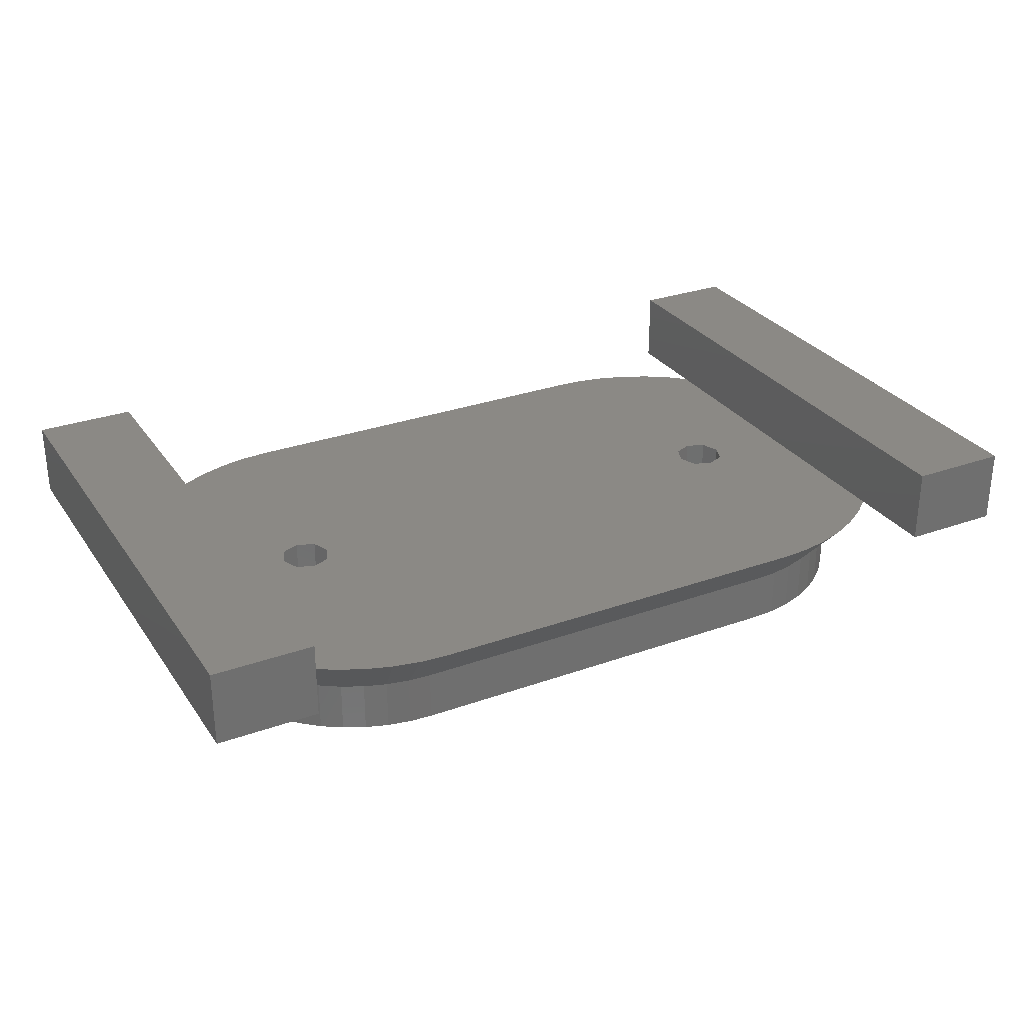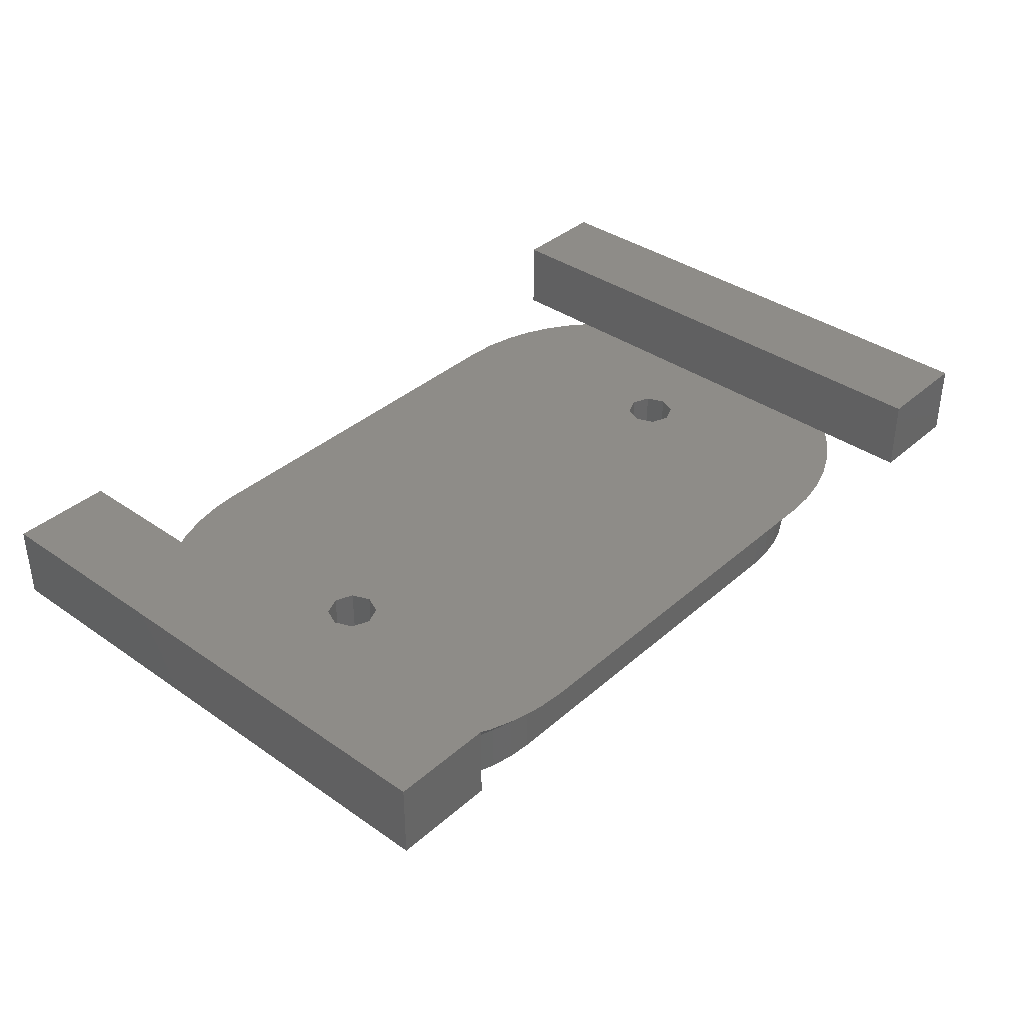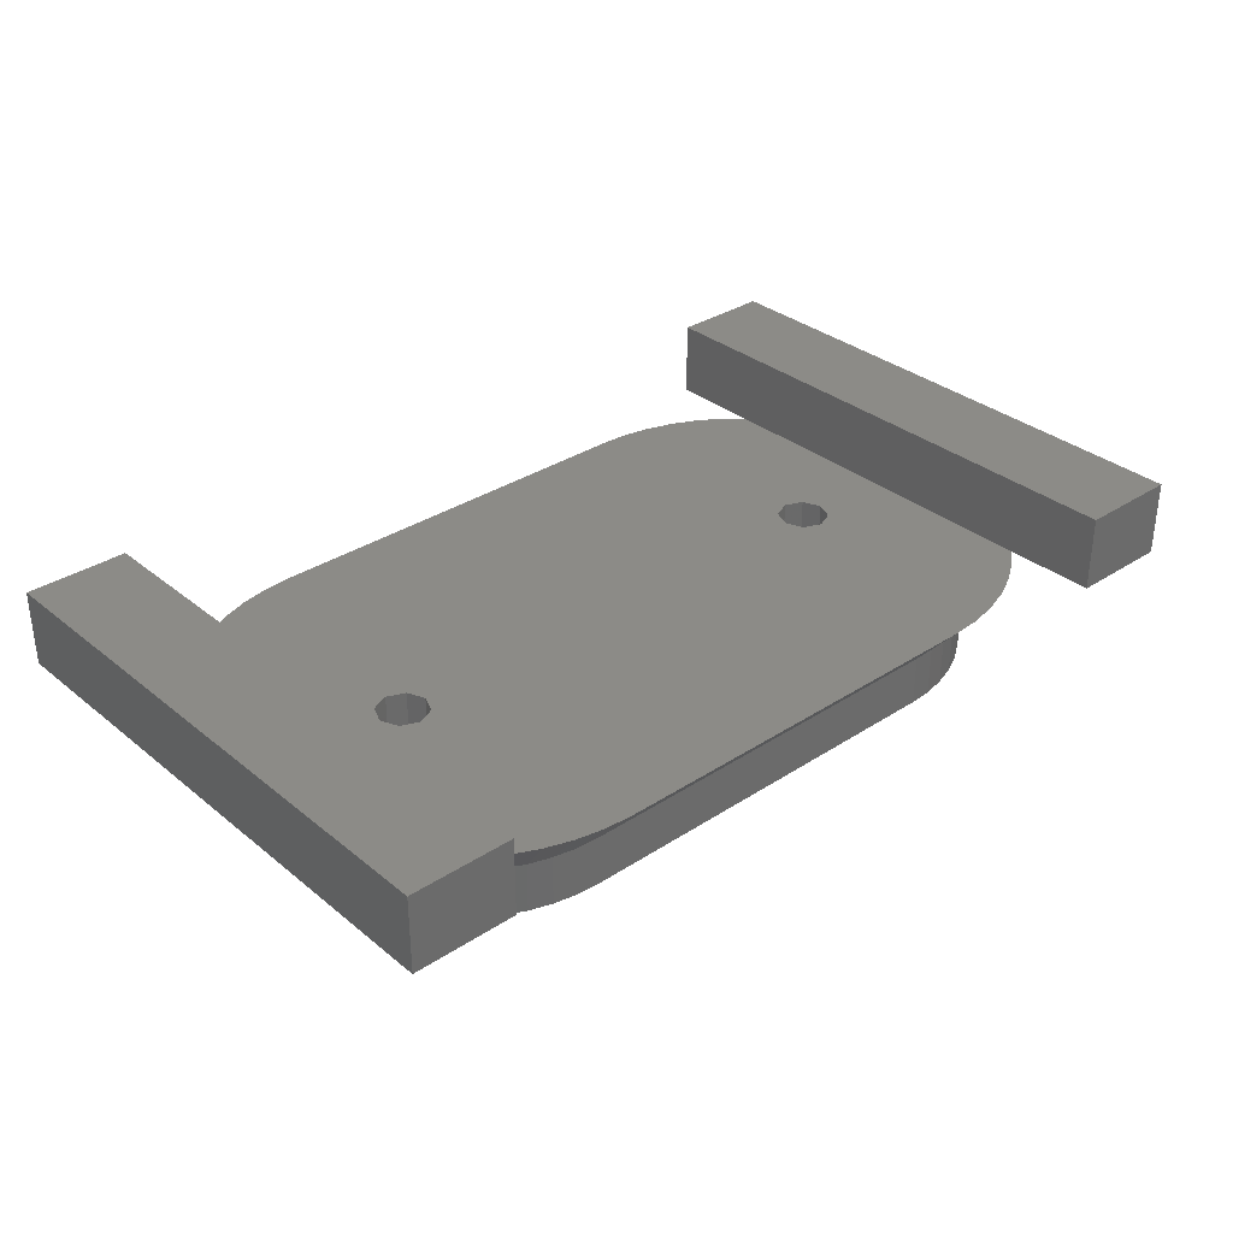
<metadata>
{"format":"stl","ext":"stl","renderer":"f3d","projection":"perspective","resolution":1024,"background":"white","views":[{"elev":29.2,"azim":152.0,"up":"+Y"},{"elev":37.3,"azim":131.8,"up":"+Y"},{"elev":33.1,"azim":138.1,"up":"+Y"}]}
</metadata>
<code>
# stl→obj: 348 verts, 658 faces
v 5.976 0 0.7654
v 6 0 0.4
v 6 0.8 0.4
v 5.976 0.8 0.7654
v 5.904 0 1.125
v 5.904 0.8 1.125
v 5.787 0 1.472
v 5.787 0.8 1.472
v 5.625 0 1.8
v 5.625 0.8 1.8
v 5.421 0 2.105
v 5.421 0.8 2.105
v 5.18 0 2.38
v 5.18 0.8 2.38
v 4.905 0 2.622
v 4.905 0.8 2.622
v 4.6 0 2.825
v 4.6 0.8 2.825
v 4.272 0 2.987
v 4.272 0.8 2.987
v 3.925 0 3.104
v 3.925 0.8 3.104
v 3.565 0 3.176
v 3.565 0.8 3.176
v 3.2 0 3.2
v 3.2 0.8 3.2
v 6.67 1.6 0.8567
v 6.7 1.6 0.4
v 6.581 1.6 1.306
v 6.434 1.6 1.74
v 6.231 1.6 2.15
v 5.977 1.6 2.531
v 5.675 1.6 2.875
v 5.331 1.6 3.177
v 4.95 1.6 3.431
v 4.54 1.6 3.634
v 4.106 1.6 3.781
v 3.657 1.6 3.87
v 3.2 1.6 3.9
v 5.282 0 0.6741
v 5.3 0 0.4
v 5.228 0 0.9435
v 5.14 0 1.204
v 5.019 0 1.45
v 4.866 0 1.679
v 4.685 0 1.885
v 4.479 0 2.066
v 4.25 0 2.219
v 4.004 0 2.34
v 3.744 0 2.428
v 3.474 0 2.482
v 3.2 0 2.5
v 5.3 0.2 0.4
v 5.282 0.2 0.6741
v 5.228 0.2 0.9435
v 5.14 0.2 1.204
v 5.019 0.2 1.45
v 4.866 0.2 1.679
v 4.685 0.2 1.885
v 4.479 0.2 2.066
v 4.25 0.2 2.219
v 4.004 0.2 2.34
v 3.744 0.2 2.428
v 3.474 0.2 2.482
v 3.2 0.2 2.5
v 5.976 0 -0.7654
v 6 0.8 -0.4
v 6 0 -0.4
v 5.976 0.8 -0.7654
v 5.904 0 -1.125
v 5.904 0.8 -1.125
v 5.787 0 -1.472
v 5.787 0.8 -1.472
v 5.625 0 -1.8
v 5.625 0.8 -1.8
v 5.421 0 -2.105
v 5.421 0.8 -2.105
v 5.18 0 -2.38
v 5.18 0.8 -2.38
v 4.905 0 -2.622
v 4.905 0.8 -2.622
v 4.6 0 -2.825
v 4.6 0.8 -2.825
v 4.272 0 -2.987
v 4.272 0.8 -2.987
v 3.925 0 -3.104
v 3.925 0.8 -3.104
v 3.565 0 -3.176
v 3.565 0.8 -3.176
v 3.2 0 -3.2
v 3.2 0.8 -3.2
v 6.67 1.6 -0.8567
v 6.7 1.6 -0.4
v 6.581 1.6 -1.306
v 6.434 1.6 -1.74
v 6.231 1.6 -2.15
v 5.977 1.6 -2.531
v 5.675 1.6 -2.875
v 5.331 1.6 -3.177
v 4.95 1.6 -3.431
v 4.54 1.6 -3.634
v 4.106 1.6 -3.781
v 3.657 1.6 -3.87
v 3.2 1.6 -3.9
v 5.282 0 -0.6741
v 5.3 0 -0.4
v 5.228 0 -0.9435
v 5.14 0 -1.204
v 5.019 0 -1.45
v 4.866 0 -1.679
v 4.685 0 -1.885
v 4.479 0 -2.066
v 4.25 0 -2.219
v 4.004 0 -2.34
v 3.744 0 -2.428
v 3.474 0 -2.482
v 3.2 0 -2.5
v 5.3 0.2 -0.4
v 5.282 0.2 -0.6741
v 5.228 0.2 -0.9435
v 5.14 0.2 -1.204
v 5.019 0.2 -1.45
v 4.866 0.2 -1.679
v 4.685 0.2 -1.885
v 4.479 0.2 -2.066
v 4.25 0.2 -2.219
v 4.004 0.2 -2.34
v 3.744 0.2 -2.428
v 3.474 0.2 -2.482
v 3.2 0.2 -2.5
v 7.2 2.8 4.4
v 7.2 2.8 -4.4
v 5.6 2.8 -4.4
v 5.6 2.8 4.4
v 5.6 1.6 -4.4
v 7.2 1.6 -4.4
v 7.2 1.6 4.4
v 5.6 1.6 4.4
v 4.283 0.2 0.2828
v 4.4 1.6 0
v 4.4 0.2 0
v 4.283 1.6 0.2828
v 4 0.2 0.4
v 4 1.6 0.4
v 3.717 0.2 0.2828
v 3.717 1.6 0.2828
v 3.6 0.2 0
v 3.6 1.6 0
v 3.717 0.2 -0.2828
v 3.717 1.6 -0.2828
v 4 0.2 -0.4
v 4 1.6 -0.4
v 4.283 0.2 -0.2828
v 4.283 1.6 -0.2828
v 4.4 0.2 0.4
v 3.6 0.2 0.4
v 3.6 0.2 -0.4
v 4.4 0.2 -0.4
v 4.4 1.6 0.4
v 3.6 1.6 0.4
v 3.6 1.6 -0.4
v 4.4 1.6 -0.4
v -5.976 0 0.7654
v -6 0.8 0.4
v -6 0 0.4
v -5.976 0.8 0.7654
v -5.904 0 1.125
v -5.904 0.8 1.125
v -5.787 0 1.472
v -5.787 0.8 1.472
v -5.625 0 1.8
v -5.625 0.8 1.8
v -5.421 0 2.105
v -5.421 0.8 2.105
v -5.18 0 2.38
v -5.18 0.8 2.38
v -4.905 0 2.622
v -4.905 0.8 2.622
v -4.6 0 2.825
v -4.6 0.8 2.825
v -4.272 0 2.987
v -4.272 0.8 2.987
v -3.925 0 3.104
v -3.925 0.8 3.104
v -3.565 0 3.176
v -3.565 0.8 3.176
v -3.2 0 3.2
v -3.2 0.8 3.2
v -6.67 1.6 0.8567
v -6.7 1.6 0.4
v -6.581 1.6 1.306
v -6.434 1.6 1.74
v -6.231 1.6 2.15
v -5.977 1.6 2.531
v -5.675 1.6 2.875
v -5.331 1.6 3.177
v -4.95 1.6 3.431
v -4.54 1.6 3.634
v -4.106 1.6 3.781
v -3.657 1.6 3.87
v -3.2 1.6 3.9
v -5.282 0 0.6741
v -5.3 0 0.4
v -5.228 0 0.9435
v -5.14 0 1.204
v -5.019 0 1.45
v -4.866 0 1.679
v -4.685 0 1.885
v -4.479 0 2.066
v -4.25 0 2.219
v -4.004 0 2.34
v -3.744 0 2.428
v -3.474 0 2.482
v -3.2 0 2.5
v -5.3 0.2 0.4
v -5.282 0.2 0.6741
v -5.228 0.2 0.9435
v -5.14 0.2 1.204
v -5.019 0.2 1.45
v -4.866 0.2 1.679
v -4.685 0.2 1.885
v -4.479 0.2 2.066
v -4.25 0.2 2.219
v -4.004 0.2 2.34
v -3.744 0.2 2.428
v -3.474 0.2 2.482
v -3.2 0.2 2.5
v -5.976 0 -0.7654
v -6 0 -0.4
v -6 0.8 -0.4
v -5.976 0.8 -0.7654
v -5.904 0 -1.125
v -5.904 0.8 -1.125
v -5.787 0 -1.472
v -5.787 0.8 -1.472
v -5.625 0 -1.8
v -5.625 0.8 -1.8
v -5.421 0 -2.105
v -5.421 0.8 -2.105
v -5.18 0 -2.38
v -5.18 0.8 -2.38
v -4.905 0 -2.622
v -4.905 0.8 -2.622
v -4.6 0 -2.825
v -4.6 0.8 -2.825
v -4.272 0 -2.987
v -4.272 0.8 -2.987
v -3.925 0 -3.104
v -3.925 0.8 -3.104
v -3.565 0 -3.176
v -3.565 0.8 -3.176
v -3.2 0 -3.2
v -3.2 0.8 -3.2
v -6.67 1.6 -0.8567
v -6.7 1.6 -0.4
v -6.581 1.6 -1.306
v -6.434 1.6 -1.74
v -6.231 1.6 -2.15
v -5.977 1.6 -2.531
v -5.675 1.6 -2.875
v -5.331 1.6 -3.177
v -4.95 1.6 -3.431
v -4.54 1.6 -3.634
v -4.106 1.6 -3.781
v -3.657 1.6 -3.87
v -3.2 1.6 -3.9
v -5.282 0 -0.6741
v -5.3 0 -0.4
v -5.228 0 -0.9435
v -5.14 0 -1.204
v -5.019 0 -1.45
v -4.866 0 -1.679
v -4.685 0 -1.885
v -4.479 0 -2.066
v -4.25 0 -2.219
v -4.004 0 -2.34
v -3.744 0 -2.428
v -3.474 0 -2.482
v -3.2 0 -2.5
v -5.3 0.2 -0.4
v -5.282 0.2 -0.6741
v -5.228 0.2 -0.9435
v -5.14 0.2 -1.204
v -5.019 0.2 -1.45
v -4.866 0.2 -1.679
v -4.685 0.2 -1.885
v -4.479 0.2 -2.066
v -4.25 0.2 -2.219
v -4.004 0.2 -2.34
v -3.744 0.2 -2.428
v -3.474 0.2 -2.482
v -3.2 0.2 -2.5
v -7.2 2.8 4.4
v -5.6 2.8 -4.4
v -7.2 2.8 -4.4
v -5.6 2.8 4.4
v -5.6 1.6 -4.4
v -7.2 1.6 4.4
v -7.2 1.6 -4.4
v -5.6 1.6 4.4
v -4.283 0.2 0.2828
v -4.4 0.2 0
v -4.4 1.6 0
v -4.283 1.6 0.2828
v -4 0.2 0.4
v -4 1.6 0.4
v -3.717 0.2 0.2828
v -3.717 1.6 0.2828
v -3.6 0.2 0
v -3.6 1.6 0
v -3.717 0.2 -0.2828
v -3.717 1.6 -0.2828
v -4 0.2 -0.4
v -4 1.6 -0.4
v -4.283 0.2 -0.2828
v -4.283 1.6 -0.2828
v -4.4 0.2 0.4
v -3.6 0.2 0.4
v -3.6 0.2 -0.4
v -4.4 0.2 -0.4
v -4.4 1.6 0.4
v -3.6 1.6 0.4
v -3.6 1.6 -0.4
v -4.4 1.6 -0.4
v -0.4 0 1.8
v 0.4 0 -1.8
v 0.4 0 1.8
v -0.4 0 -1.8
v 0.4 0.2 1.8
v -0.4 0.2 1.8
v -0.4 0.2 -1.8
v 0.4 0.2 -1.8
v -2.4 0 1.8
v -1.6 0 -1.8
v -1.6 0 1.8
v -2.4 0 -1.8
v -1.6 0.2 1.8
v -2.4 0.2 1.8
v -2.4 0.2 -1.8
v -1.6 0.2 -1.8
v 1.6 0 1.8
v 2.4 0 -1.8
v 2.4 0 1.8
v 1.6 0 -1.8
v 2.4 0.2 1.8
v 1.6 0.2 1.8
v 1.6 0.2 -1.8
v 2.4 0.2 -1.8
f 1 2 3
f 3 4 1
f 5 1 4
f 4 6 5
f 7 5 6
f 6 8 7
f 9 7 8
f 8 10 9
f 11 9 10
f 10 12 11
f 13 11 12
f 12 14 13
f 15 13 14
f 14 16 15
f 17 15 16
f 16 18 17
f 19 17 18
f 18 20 19
f 21 19 20
f 20 22 21
f 23 21 22
f 22 24 23
f 25 23 24
f 24 26 25
f 3 27 4
f 27 3 28
f 4 29 6
f 29 4 27
f 6 30 8
f 30 6 29
f 8 31 10
f 31 8 30
f 10 32 12
f 32 10 31
f 12 33 14
f 33 12 32
f 14 34 16
f 34 14 33
f 16 35 18
f 35 16 34
f 18 36 20
f 36 18 35
f 20 37 22
f 37 20 36
f 22 38 24
f 38 22 37
f 24 39 26
f 39 24 38
f 39 27 28
f 27 39 38
f 38 29 27
f 29 38 37
f 37 30 29
f 30 37 36
f 36 31 30
f 31 36 35
f 35 32 31
f 32 35 34
f 34 33 32
f 2 1 40
f 40 41 2
f 1 5 42
f 42 40 1
f 5 7 43
f 43 42 5
f 7 9 44
f 44 43 7
f 9 11 45
f 45 44 9
f 11 13 46
f 46 45 11
f 13 15 47
f 47 46 13
f 15 17 48
f 48 47 15
f 17 19 49
f 49 48 17
f 19 21 50
f 50 49 19
f 21 23 51
f 51 50 21
f 23 25 52
f 52 51 23
f 40 53 41
f 53 40 54
f 42 54 40
f 54 42 55
f 43 55 42
f 55 43 56
f 44 56 43
f 56 44 57
f 45 57 44
f 57 45 58
f 46 58 45
f 58 46 59
f 47 59 46
f 59 47 60
f 48 60 47
f 60 48 61
f 49 61 48
f 61 49 62
f 50 62 49
f 62 50 63
f 51 63 50
f 63 51 64
f 52 64 51
f 64 52 65
f 65 53 54
f 54 64 65
f 64 54 55
f 55 63 64
f 63 55 56
f 56 62 63
f 62 56 57
f 57 61 62
f 61 57 58
f 58 60 61
f 60 58 59
f 66 67 68
f 67 66 69
f 70 69 66
f 69 70 71
f 72 71 70
f 71 72 73
f 74 73 72
f 73 74 75
f 76 75 74
f 75 76 77
f 78 77 76
f 77 78 79
f 80 79 78
f 79 80 81
f 82 81 80
f 81 82 83
f 84 83 82
f 83 84 85
f 86 85 84
f 85 86 87
f 88 87 86
f 87 88 89
f 90 89 88
f 89 90 91
f 67 69 92
f 92 93 67
f 69 71 94
f 94 92 69
f 71 73 95
f 95 94 71
f 73 75 96
f 96 95 73
f 75 77 97
f 97 96 75
f 77 79 98
f 98 97 77
f 79 81 99
f 99 98 79
f 81 83 100
f 100 99 81
f 83 85 101
f 101 100 83
f 85 87 102
f 102 101 85
f 87 89 103
f 103 102 87
f 89 91 104
f 104 103 89
f 104 93 92
f 92 103 104
f 103 92 94
f 94 102 103
f 102 94 95
f 95 101 102
f 101 95 96
f 96 100 101
f 100 96 97
f 97 99 100
f 99 97 98
f 68 105 66
f 105 68 106
f 66 107 70
f 107 66 105
f 70 108 72
f 108 70 107
f 72 109 74
f 109 72 108
f 74 110 76
f 110 74 109
f 76 111 78
f 111 76 110
f 78 112 80
f 112 78 111
f 80 113 82
f 113 80 112
f 82 114 84
f 114 82 113
f 84 115 86
f 115 84 114
f 86 116 88
f 116 86 115
f 88 117 90
f 117 88 116
f 105 106 118
f 118 119 105
f 107 105 119
f 119 120 107
f 108 107 120
f 120 121 108
f 109 108 121
f 121 122 109
f 110 109 122
f 122 123 110
f 111 110 123
f 123 124 111
f 112 111 124
f 124 125 112
f 113 112 125
f 125 126 113
f 114 113 126
f 126 127 114
f 115 114 127
f 127 128 115
f 116 115 128
f 128 129 116
f 117 116 129
f 129 130 117
f 130 119 118
f 119 130 129
f 129 120 119
f 120 129 128
f 128 121 120
f 121 128 127
f 127 122 121
f 122 127 126
f 126 123 122
f 123 126 125
f 125 124 123
f 118 106 41
f 41 53 118
f 41 106 68
f 68 2 41
f 2 68 67
f 67 3 2
f 3 67 93
f 93 28 3
f 131 132 133
f 133 134 131
f 135 136 137
f 137 138 135
f 138 137 131
f 131 134 138
f 135 138 134
f 134 133 135
f 136 135 133
f 133 132 136
f 137 136 132
f 132 131 137
f 139 140 141
f 140 139 142
f 143 142 139
f 142 143 144
f 145 144 143
f 144 145 146
f 147 146 145
f 146 147 148
f 149 148 147
f 148 149 150
f 151 150 149
f 150 151 152
f 153 152 151
f 152 153 154
f 141 154 153
f 154 141 140
f 155 139 141
f 155 143 139
f 156 145 143
f 156 147 145
f 157 149 147
f 157 151 149
f 158 153 151
f 158 141 153
f 159 140 142
f 159 142 144
f 160 144 146
f 160 146 148
f 161 148 150
f 161 150 152
f 162 152 154
f 162 154 140
f 158 118 53
f 53 155 158
f 155 53 65
f 155 65 156
f 118 158 130
f 130 158 157
f 130 157 156
f 156 65 130
f 93 162 159
f 159 28 93
f 39 160 161
f 161 104 39
f 159 160 39
f 159 39 28
f 162 93 104
f 162 104 161
f 163 164 165
f 164 163 166
f 167 166 163
f 166 167 168
f 169 168 167
f 168 169 170
f 171 170 169
f 170 171 172
f 173 172 171
f 172 173 174
f 175 174 173
f 174 175 176
f 177 176 175
f 176 177 178
f 179 178 177
f 178 179 180
f 181 180 179
f 180 181 182
f 183 182 181
f 182 183 184
f 185 184 183
f 184 185 186
f 187 186 185
f 186 187 188
f 164 166 189
f 189 190 164
f 166 168 191
f 191 189 166
f 168 170 192
f 192 191 168
f 170 172 193
f 193 192 170
f 172 174 194
f 194 193 172
f 174 176 195
f 195 194 174
f 176 178 196
f 196 195 176
f 178 180 197
f 197 196 178
f 180 182 198
f 198 197 180
f 182 184 199
f 199 198 182
f 184 186 200
f 200 199 184
f 186 188 201
f 201 200 186
f 201 190 189
f 189 200 201
f 200 189 191
f 191 199 200
f 199 191 192
f 192 198 199
f 198 192 193
f 193 197 198
f 197 193 194
f 194 196 197
f 196 194 195
f 165 202 163
f 202 165 203
f 163 204 167
f 204 163 202
f 167 205 169
f 205 167 204
f 169 206 171
f 206 169 205
f 171 207 173
f 207 171 206
f 173 208 175
f 208 173 207
f 175 209 177
f 209 175 208
f 177 210 179
f 210 177 209
f 179 211 181
f 211 179 210
f 181 212 183
f 212 181 211
f 183 213 185
f 213 183 212
f 185 214 187
f 214 185 213
f 202 203 215
f 215 216 202
f 204 202 216
f 216 217 204
f 205 204 217
f 217 218 205
f 206 205 218
f 218 219 206
f 207 206 219
f 219 220 207
f 208 207 220
f 220 221 208
f 209 208 221
f 221 222 209
f 210 209 222
f 222 223 210
f 211 210 223
f 223 224 211
f 212 211 224
f 224 225 212
f 213 212 225
f 225 226 213
f 214 213 226
f 226 227 214
f 227 216 215
f 216 227 226
f 226 217 216
f 217 226 225
f 225 218 217
f 218 225 224
f 224 219 218
f 219 224 223
f 223 220 219
f 220 223 222
f 222 221 220
f 228 229 230
f 230 231 228
f 232 228 231
f 231 233 232
f 234 232 233
f 233 235 234
f 236 234 235
f 235 237 236
f 238 236 237
f 237 239 238
f 240 238 239
f 239 241 240
f 242 240 241
f 241 243 242
f 244 242 243
f 243 245 244
f 246 244 245
f 245 247 246
f 248 246 247
f 247 249 248
f 250 248 249
f 249 251 250
f 252 250 251
f 251 253 252
f 230 254 231
f 254 230 255
f 231 256 233
f 256 231 254
f 233 257 235
f 257 233 256
f 235 258 237
f 258 235 257
f 237 259 239
f 259 237 258
f 239 260 241
f 260 239 259
f 241 261 243
f 261 241 260
f 243 262 245
f 262 243 261
f 245 263 247
f 263 245 262
f 247 264 249
f 264 247 263
f 249 265 251
f 265 249 264
f 251 266 253
f 266 251 265
f 266 254 255
f 254 266 265
f 265 256 254
f 256 265 264
f 264 257 256
f 257 264 263
f 263 258 257
f 258 263 262
f 262 259 258
f 259 262 261
f 261 260 259
f 229 228 267
f 267 268 229
f 228 232 269
f 269 267 228
f 232 234 270
f 270 269 232
f 234 236 271
f 271 270 234
f 236 238 272
f 272 271 236
f 238 240 273
f 273 272 238
f 240 242 274
f 274 273 240
f 242 244 275
f 275 274 242
f 244 246 276
f 276 275 244
f 246 248 277
f 277 276 246
f 248 250 278
f 278 277 248
f 250 252 279
f 279 278 250
f 267 280 268
f 280 267 281
f 269 281 267
f 281 269 282
f 270 282 269
f 282 270 283
f 271 283 270
f 283 271 284
f 272 284 271
f 284 272 285
f 273 285 272
f 285 273 286
f 274 286 273
f 286 274 287
f 275 287 274
f 287 275 288
f 276 288 275
f 288 276 289
f 277 289 276
f 289 277 290
f 278 290 277
f 290 278 291
f 279 291 278
f 291 279 292
f 292 280 281
f 281 291 292
f 291 281 282
f 282 290 291
f 290 282 283
f 283 289 290
f 289 283 284
f 284 288 289
f 288 284 285
f 285 287 288
f 287 285 286
f 215 203 268
f 268 280 215
f 268 203 165
f 165 229 268
f 229 165 164
f 164 230 229
f 230 164 190
f 190 255 230
f 293 294 295
f 294 293 296
f 297 298 299
f 298 297 300
f 300 293 298
f 293 300 296
f 297 296 300
f 296 297 294
f 299 294 297
f 294 299 295
f 298 295 299
f 295 298 293
f 301 302 303
f 303 304 301
f 305 301 304
f 304 306 305
f 307 305 306
f 306 308 307
f 309 307 308
f 308 310 309
f 311 309 310
f 310 312 311
f 313 311 312
f 312 314 313
f 315 313 314
f 314 316 315
f 302 315 316
f 316 303 302
f 317 302 301
f 317 301 305
f 318 305 307
f 318 307 309
f 319 309 311
f 319 311 313
f 320 313 315
f 320 315 302
f 321 304 303
f 321 306 304
f 322 308 306
f 322 310 308
f 323 312 310
f 323 314 312
f 324 316 314
f 324 303 316
f 215 280 320
f 320 317 215
f 215 317 227
f 227 317 318
f 320 280 292
f 320 292 319
f 318 319 292
f 292 227 318
f 321 324 255
f 255 190 321
f 323 322 201
f 201 266 323
f 322 321 201
f 201 321 190
f 255 324 266
f 266 324 323
f 187 214 52
f 52 25 187
f 187 25 26
f 26 188 187
f 188 26 39
f 39 201 188
f 52 214 227
f 227 65 52
f 90 117 279
f 279 252 90
f 90 252 253
f 253 91 90
f 91 253 266
f 266 104 91
f 279 117 130
f 130 292 279
f 227 292 130
f 130 65 227
f 201 39 104
f 104 266 201
f 325 326 327
f 326 325 328
f 325 329 330
f 329 325 327
f 328 330 331
f 330 328 325
f 326 331 332
f 331 326 328
f 327 332 329
f 332 327 326
f 333 334 335
f 334 333 336
f 333 337 338
f 337 333 335
f 336 338 339
f 338 336 333
f 334 339 340
f 339 334 336
f 335 340 337
f 340 335 334
f 341 342 343
f 342 341 344
f 341 345 346
f 345 341 343
f 344 346 347
f 346 344 341
f 342 347 348
f 347 342 344
f 343 348 345
f 348 343 342

</code>
